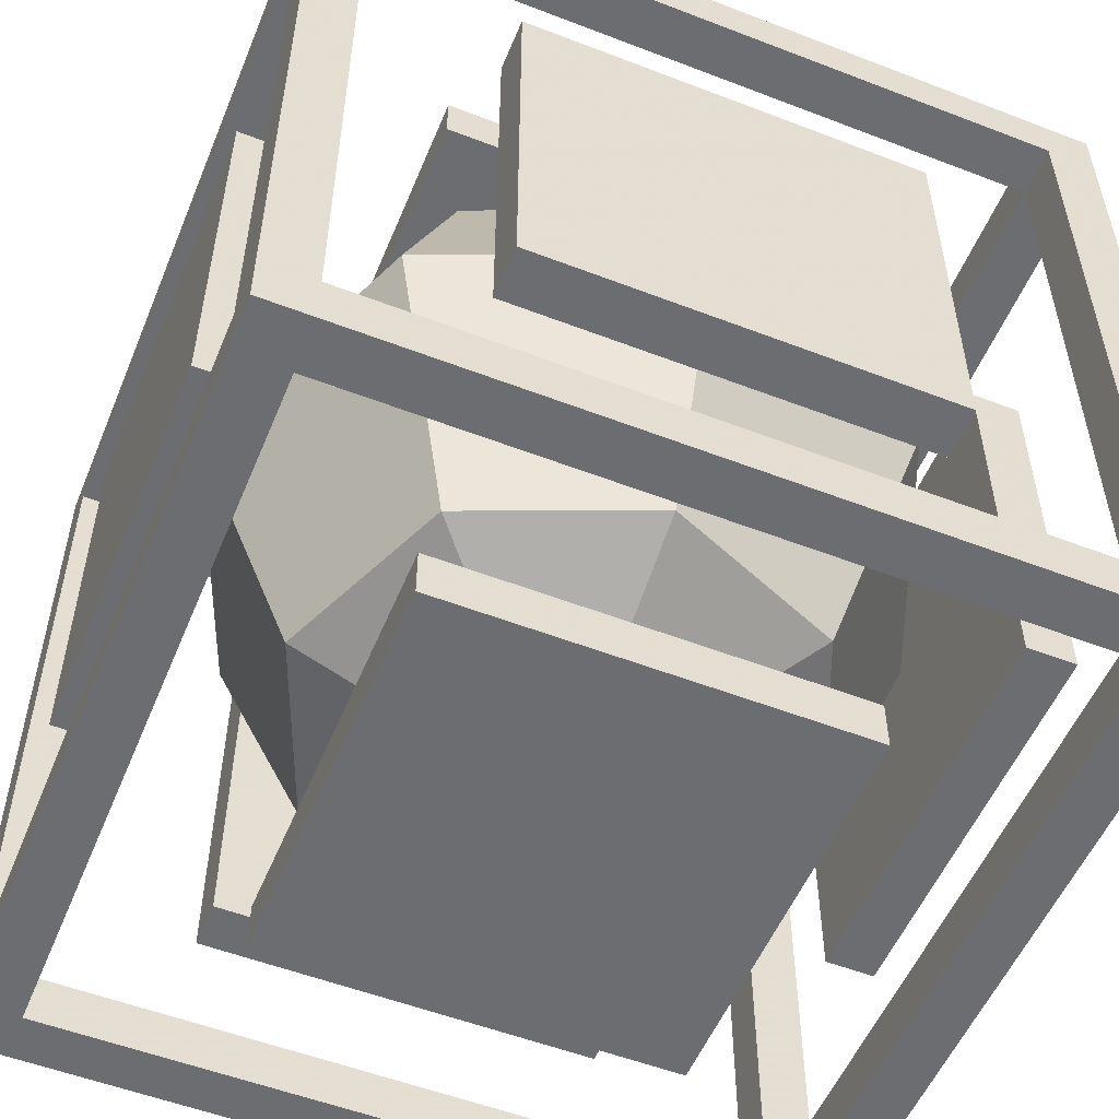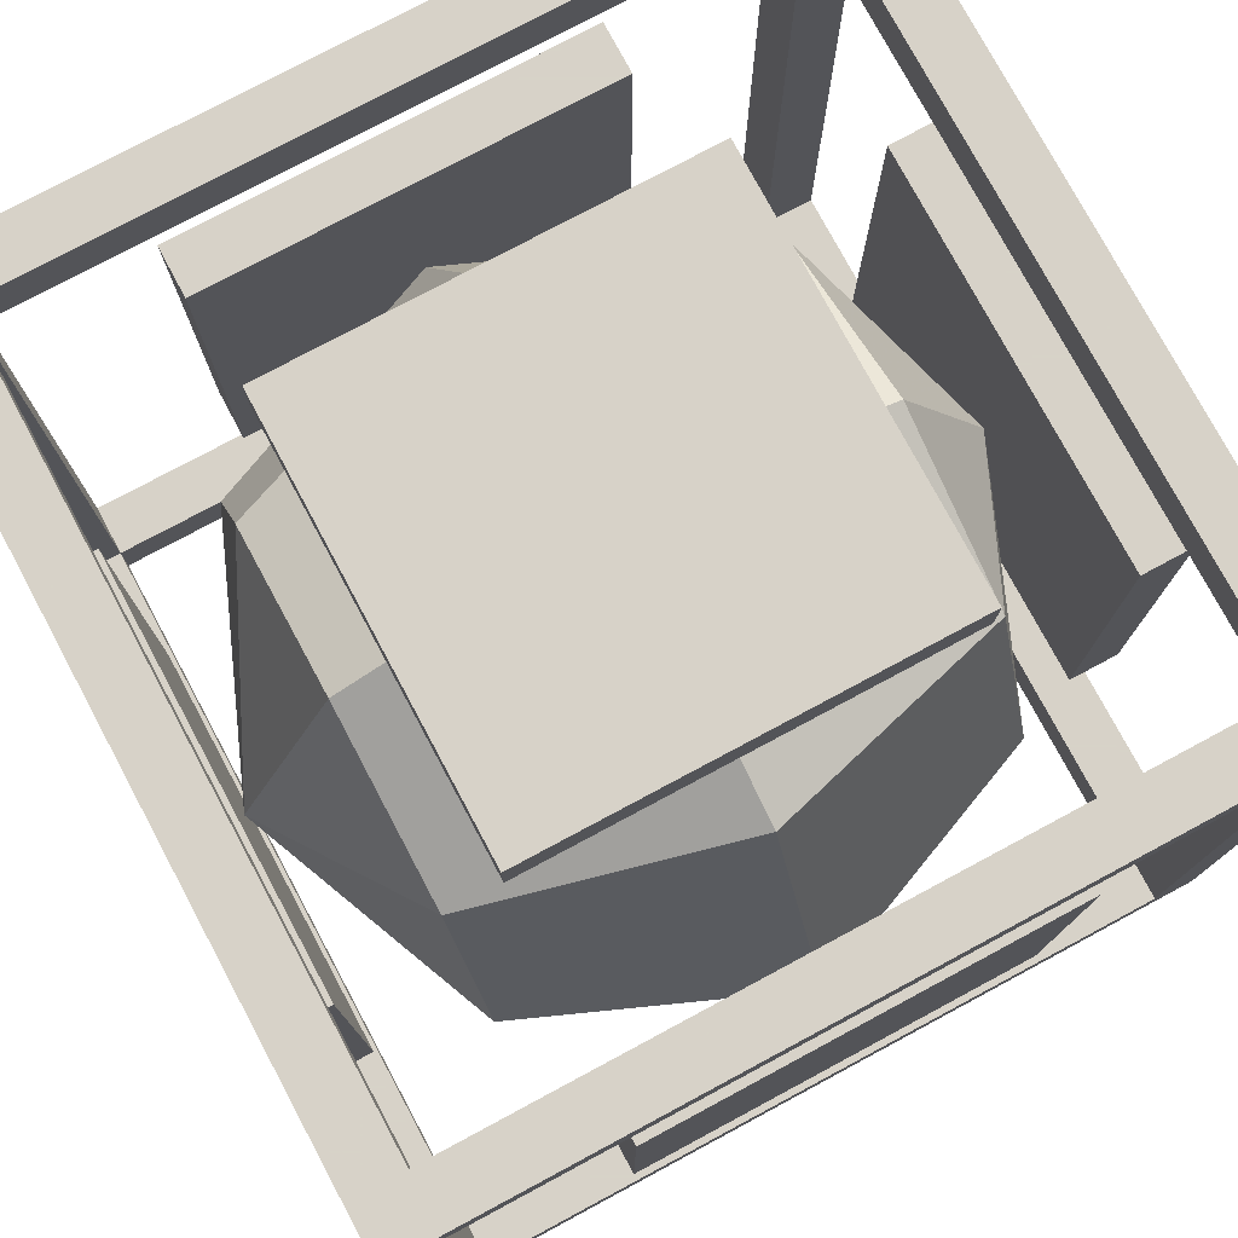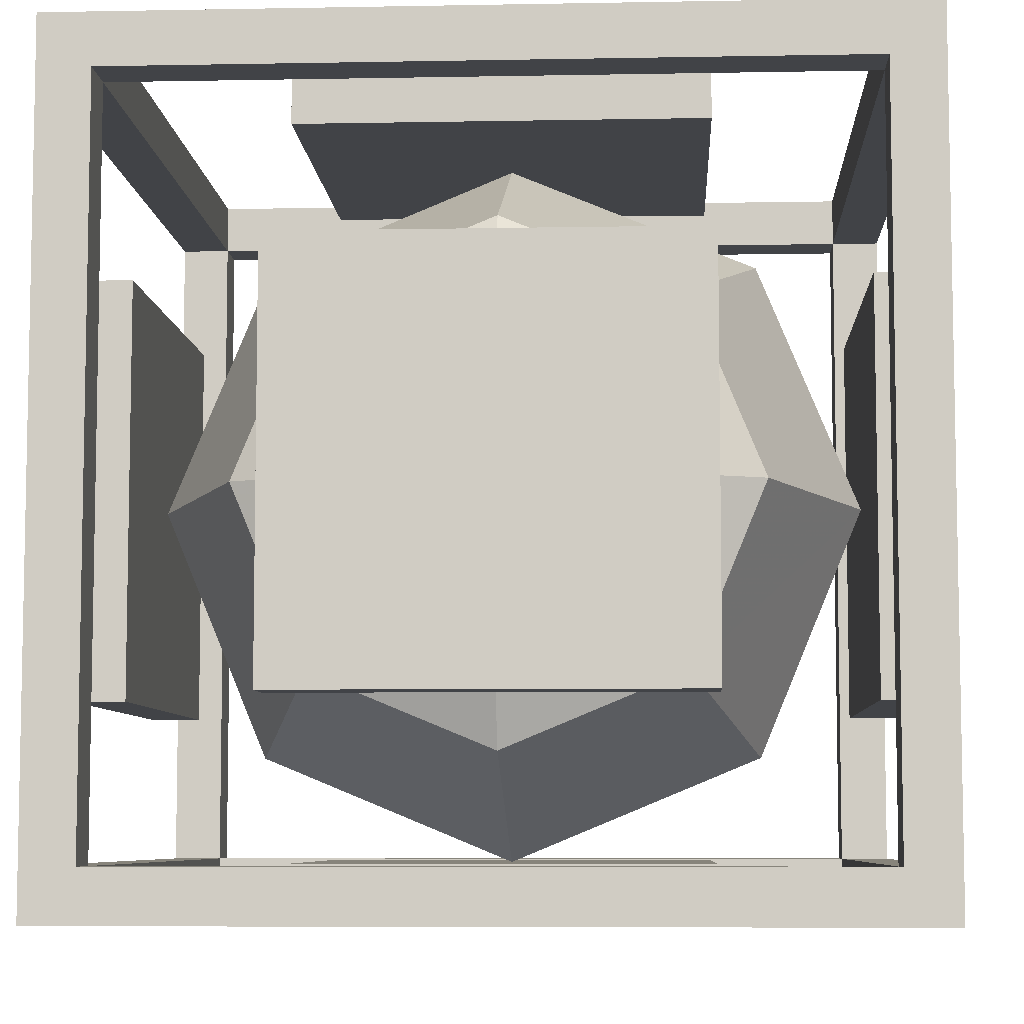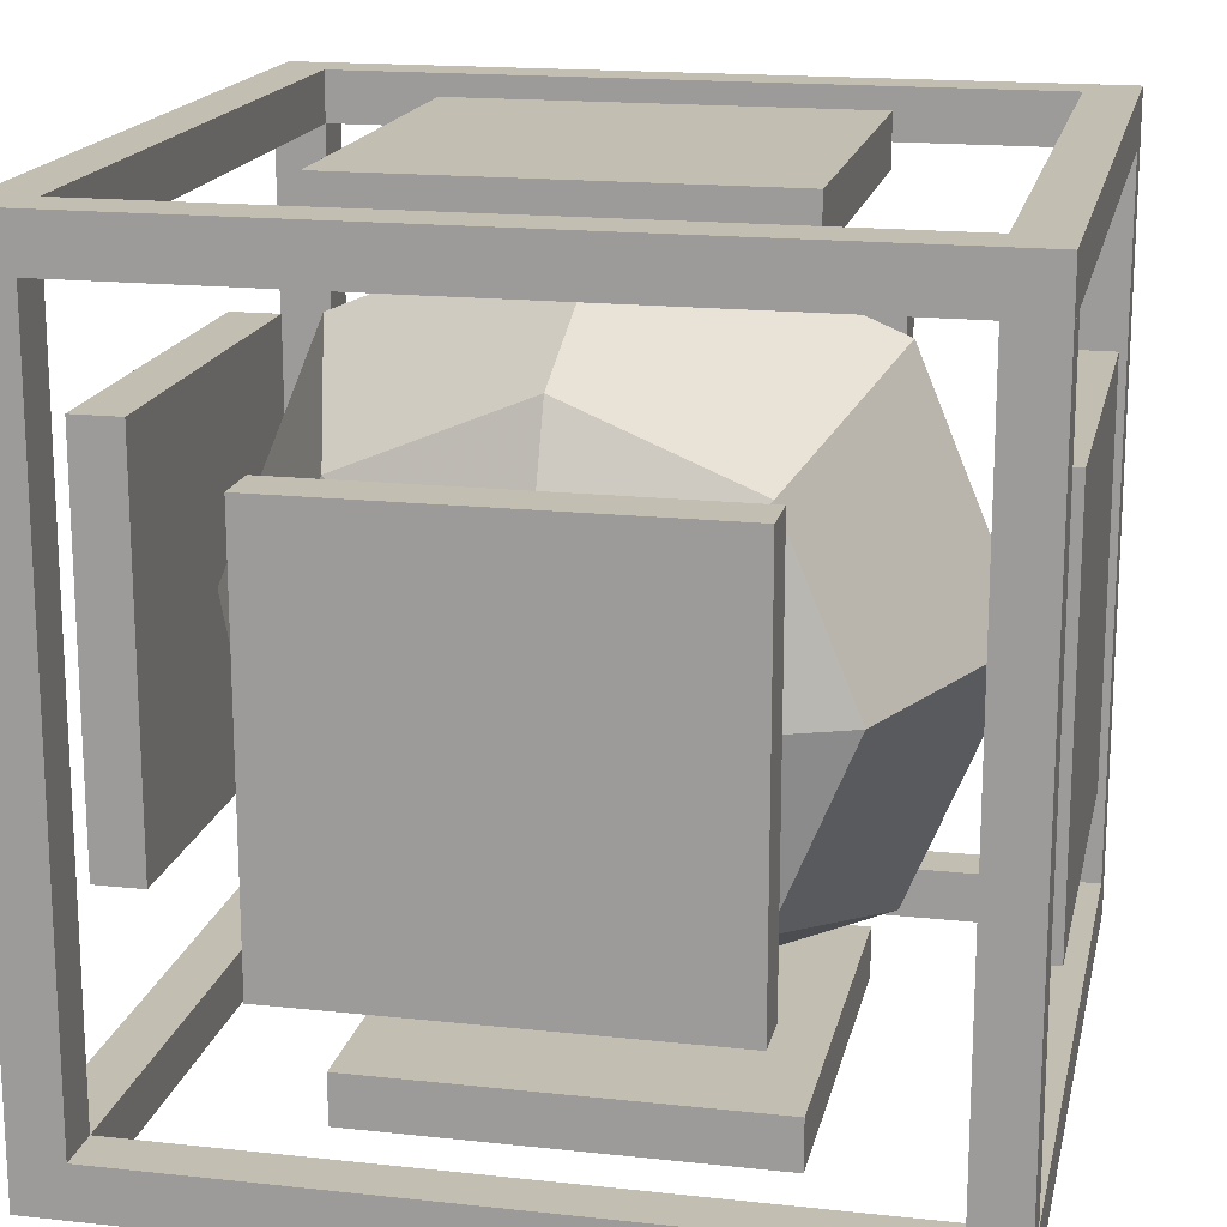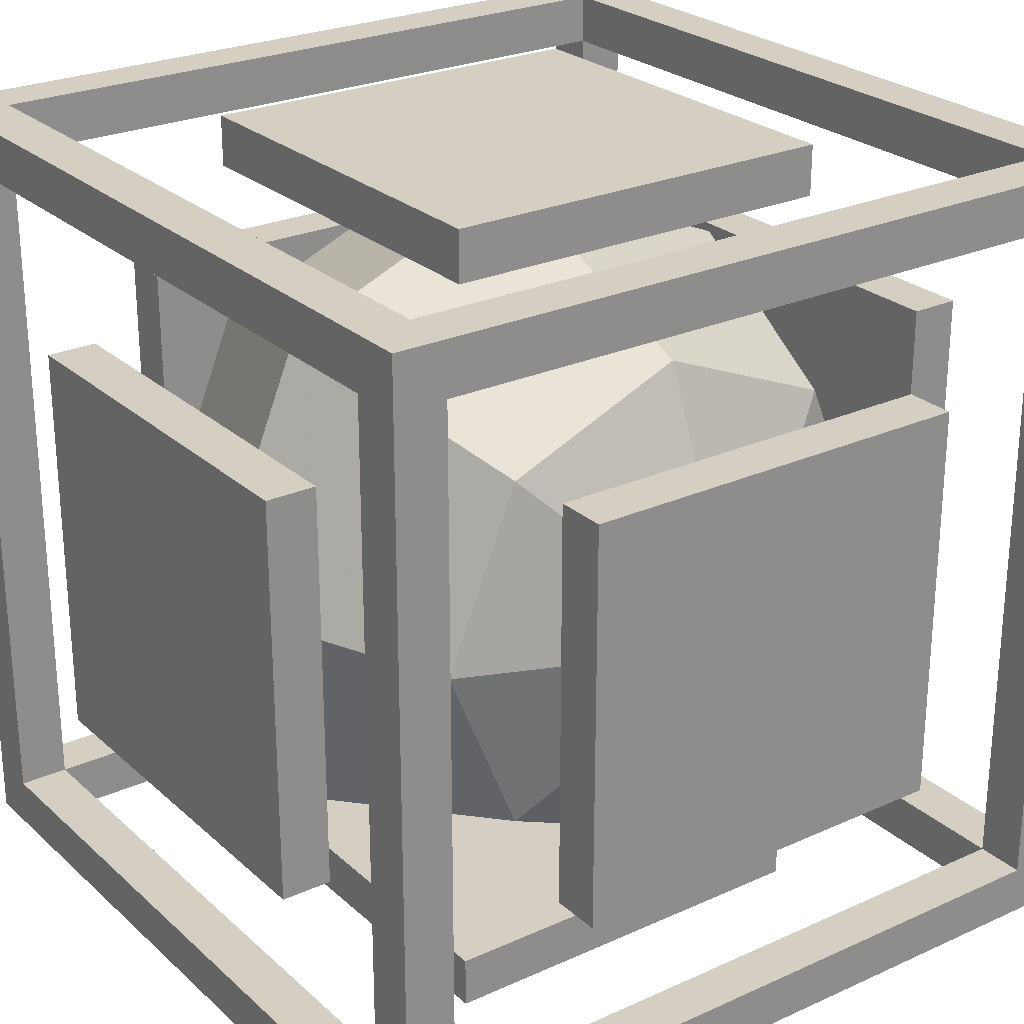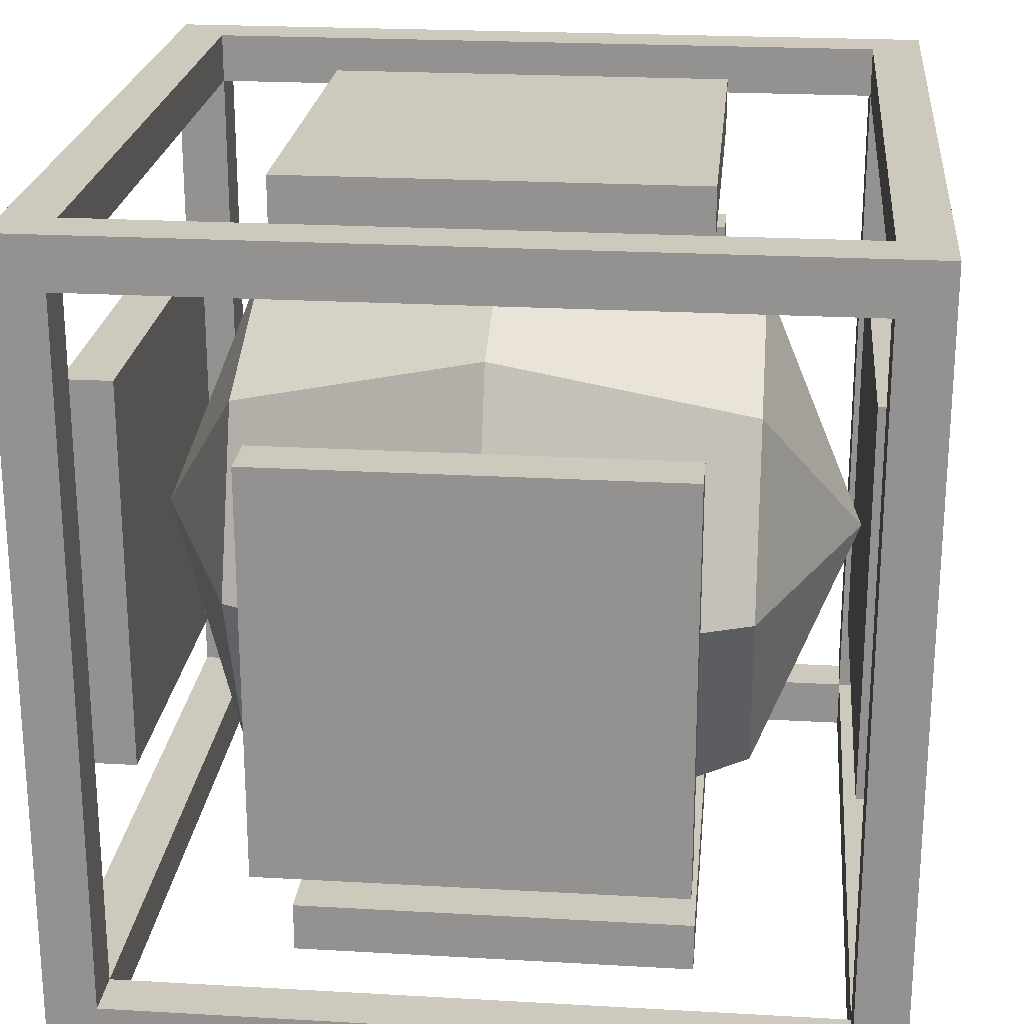
<metadata>
{"format":"obj","ext":"obj","renderer":"f3d","projection":"perspective","resolution":1024,"background":"white","views":[{"elev":-54.0,"azim":-112.3,"up":"+Y"},{"elev":77.3,"azim":61.8,"up":"+Z"},{"elev":-6.9,"azim":3.1,"up":"+Z"},{"elev":17.3,"azim":12.1,"up":"+Z"},{"elev":25.6,"azim":144.2,"up":"+Z"},{"elev":22.7,"azim":95.6,"up":"+Z"}]}
</metadata>
<code>
v  15 8 -8
v  11.5 3.05 -11.5
v  12.95 8 -12.95
v  12.95 3.05 -8
v  12.95 12.95 -8
v  11.5 12.95 -11.5
v  8 12.95 -12.95
v  8 15 -8
v  4.5 12.95 -11.5
v  8 8 -15
v  3.05 8 -12.95
v  4.5 3.05 -11.5
v  8 3.05 -12.95
v  8 1 -8
v  11.5 3.05 -4.5
v  12.95 8 -3.05
v  11.5 12.95 -4.5
v  8 3.05 -3.05
v  8 8 -1
v  8 12.95 -3.05
v  4.5 3.05 -4.5
v  3.05 8 -3.05
v  4.5 12.95 -4.5
v  3.05 3.05 -8
v  1 8 -8
v  3.05 12.95 -8
g Group_001
f 1 2 3
f 2 1 4
f 5 3 6
f 3 5 1
f 7 8 6
f 7 9 8
f 9 10 11
f 10 9 7
f 6 8 5
f 10 12 11
f 12 10 13
f 14 4 15
f 15 1 16
f 1 15 4
f 8 17 5
f 14 15 18
f 18 16 19
f 16 18 15
f 16 20 19
f 20 16 17
f 13 2 14
f 8 20 17
f 14 18 21
f 21 19 22
f 19 21 18
f 19 23 22
f 23 19 20
f 8 23 20
f 24 14 21
f 24 22 25
f 22 24 21
f 26 22 23
f 22 26 25
f 26 23 8
f 12 14 24
f 12 25 11
f 25 12 24
f 11 26 9
f 26 11 25
f 9 26 8
f 13 14 12
f 6 10 7
f 10 6 3
f 10 2 13
f 2 10 3
f 2 4 14
f 16 5 17
f 5 16 1
v  15 15 -1
v  15 1 -0
v  15 15 -0
v  15 1 -1
v  1 1 -1
v  1 15 -0
v  1 1 -0
v  1 15 -1
v  16 0 -0
v  0 0 -0
v  16 16 -0
v  0 16 -0
v  16 0 -1
v  0 0 -1
v  16 16 -1
v  0 16 -1
g Group_4_001
f 27 28 29
f 28 27 30
f 31 32 33
f 32 31 34
f 35 28 36
f 28 35 37
f 28 37 29
f 29 37 32
f 36 33 38
f 33 36 28
f 38 33 32
f 38 32 37
f 28 31 33
f 31 28 30
f 27 32 34
f 32 27 29
f 39 36 40
f 36 39 35
f 39 37 35
f 37 39 41
f 37 42 38
f 42 37 41
f 42 36 38
f 36 42 40
f 40 31 39
f 31 40 42
f 31 42 34
f 34 42 27
f 39 30 41
f 30 39 31
f 41 30 27
f 41 27 42
v  15 15 -16
v  15 1 -15
v  15 15 -15
v  15 1 -16
v  1 1 -16
v  1 15 -15
v  1 1 -15
v  1 15 -16
v  16 0 -15
v  0 0 -15
v  16 16 -15
v  0 16 -15
v  16 0 -16
v  0 0 -16
v  16 16 -16
v  0 16 -16
g Group_4_002
f 43 44 45
f 44 43 46
f 47 48 49
f 48 47 50
f 51 44 52
f 44 51 53
f 44 53 45
f 45 53 48
f 52 49 54
f 49 52 44
f 54 49 48
f 54 48 53
f 44 47 49
f 47 44 46
f 43 48 50
f 48 43 45
f 55 52 56
f 52 55 51
f 55 53 51
f 53 55 57
f 53 58 54
f 58 53 57
f 58 52 54
f 52 58 56
f 56 47 55
f 47 56 58
f 47 58 50
f 50 58 43
f 55 46 57
f 46 55 47
f 57 46 43
f 57 43 58
v  16 15 -1
v  16 16 -15
v  16 16 -1
v  16 15 -15
v  15 15 -1
v  15 15 -15
v  15 16 -15
v  15 16 -1
g Group_5_001
f 59 60 61
f 60 59 62
f 62 63 64
f 63 62 59
f 61 65 66
f 65 61 60
f 65 63 66
f 63 65 64
v  16 0 -1
v  16 1 -15
v  16 1 -1
v  16 0 -15
v  15 0 -1
v  15 0 -15
v  15 1 -15
v  15 1 -1
g Group_5_002
f 67 68 69
f 68 67 70
f 70 71 72
f 71 70 67
f 69 73 74
f 73 69 68
f 73 71 74
f 71 73 72
v  1 15 -1
v  1 16 -15
v  1 16 -1
v  1 15 -15
v  0 15 -1
v  0 15 -15
v  0 16 -15
v  0 16 -1
g Group_5_003
f 75 76 77
f 76 75 78
f 78 79 80
f 79 78 75
f 77 81 82
f 81 77 76
f 81 79 82
f 79 81 80
v  1 0 -1
v  1 1 -15
v  1 1 -1
v  1 0 -15
v  0 0 -1
v  0 0 -15
v  0 1 -15
v  0 1 -1
g Group_5_004
f 83 84 85
f 84 83 86
f 86 87 88
f 87 86 83
f 85 89 90
f 89 85 84
f 89 87 90
f 87 89 88
v  12 12 0
v  4 12 -1
v  4 12 0
v  12 12 -1
v  4 4 0
v  4 4 -1
v  12 4 -1
v  12 4 0
g Group_7_001
f 91 92 93
f 92 91 94
f 92 95 93
f 95 92 96
f 97 95 96
f 95 97 98
f 97 91 98
f 91 97 94
f 92 97 96
f 97 92 94
f 91 95 98
f 95 91 93
v  4 12 -16
v  12 12 -15
v  12 12 -16
v  4 12 -15
v  12 4 -16
v  12 4 -15
v  4 4 -15
v  4 4 -16
g Group_7_002
f 99 100 101
f 100 99 102
f 100 103 101
f 103 100 104
f 105 103 104
f 103 105 106
f 105 99 106
f 99 105 102
f 100 105 104
f 105 100 102
f 99 103 106
f 103 99 101
v  -0 12 -4
v  1 12 -12
v  0 12 -12
v  1 12 -4
v  0 4 -12
v  1 4 -12
v  1 4 -4
v  -0 4 -4
g Group_7_003
f 107 108 109
f 108 107 110
f 108 111 109
f 111 108 112
f 113 111 112
f 111 113 114
f 113 107 114
f 107 113 110
f 108 113 112
f 113 108 110
f 107 111 114
f 111 107 109
v  16 12 -12
v  15 12 -4
v  16 12 -4
v  15 12 -12
v  16 4 -4
v  15 4 -4
v  15 4 -12
v  16 4 -12
g Group_7_004
f 115 116 117
f 116 115 118
f 116 119 117
f 119 116 120
f 121 119 120
f 119 121 122
f 121 115 122
f 115 121 118
f 116 121 120
f 121 116 118
f 115 119 122
f 119 115 117
v  4 -0 -4
v  4 1 -12
v  4 -0 -12
v  4 1 -4
v  12 0 -12
v  12 1 -12
v  12 1 -4
v  12 0 -4
g Group_7_005
f 123 124 125
f 124 123 126
f 124 127 125
f 127 124 128
f 129 127 128
f 127 129 130
f 129 123 130
f 123 129 126
f 124 129 128
f 129 124 126
f 123 127 130
f 127 123 125
v  4 16 -12
v  4 15 -4
v  4 16 -4
v  4 15 -12
v  12 16 -4
v  12 15 -4
v  12 15 -12
v  12 16 -12
g Group_7_006
f 131 132 133
f 132 131 134
f 132 135 133
f 135 132 136
f 137 135 136
f 135 137 138
f 137 131 138
f 131 137 134
f 132 137 136
f 137 132 134
f 131 135 138
f 135 131 133

</code>
